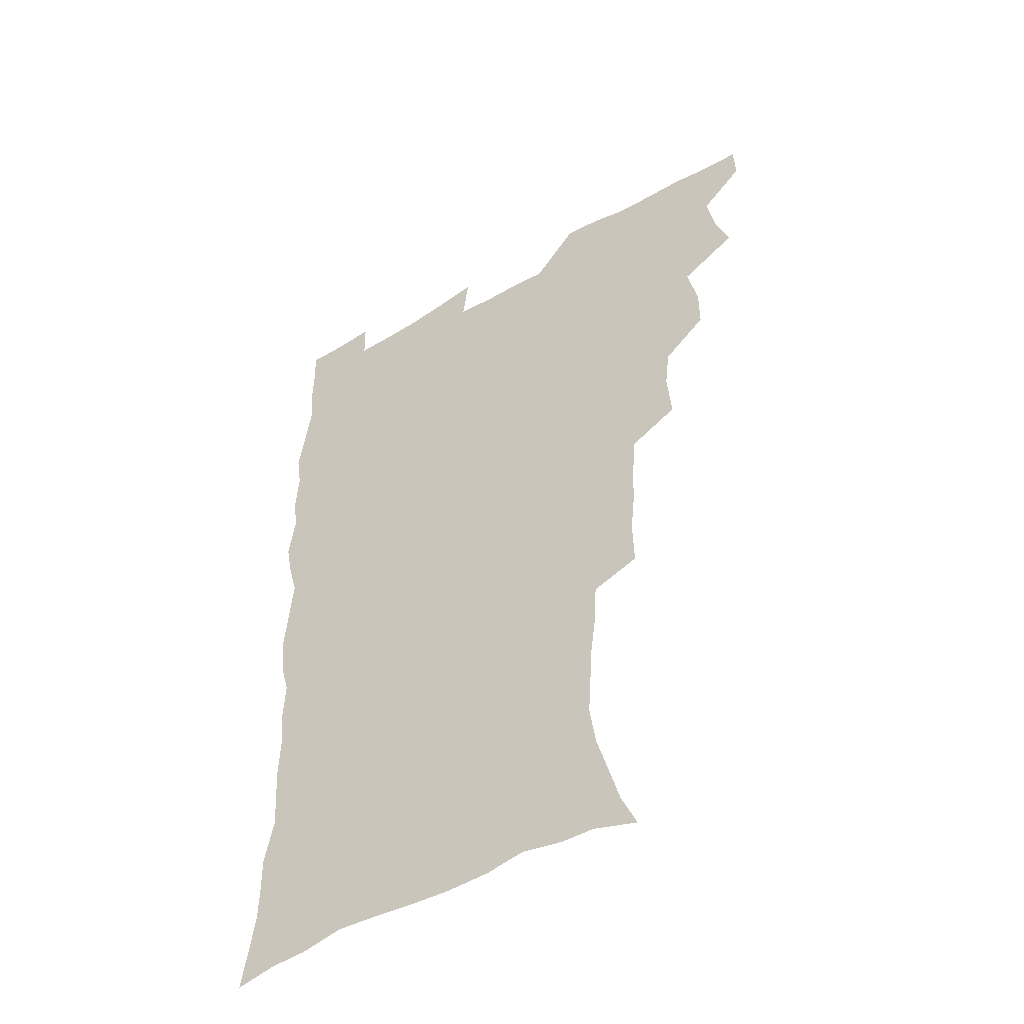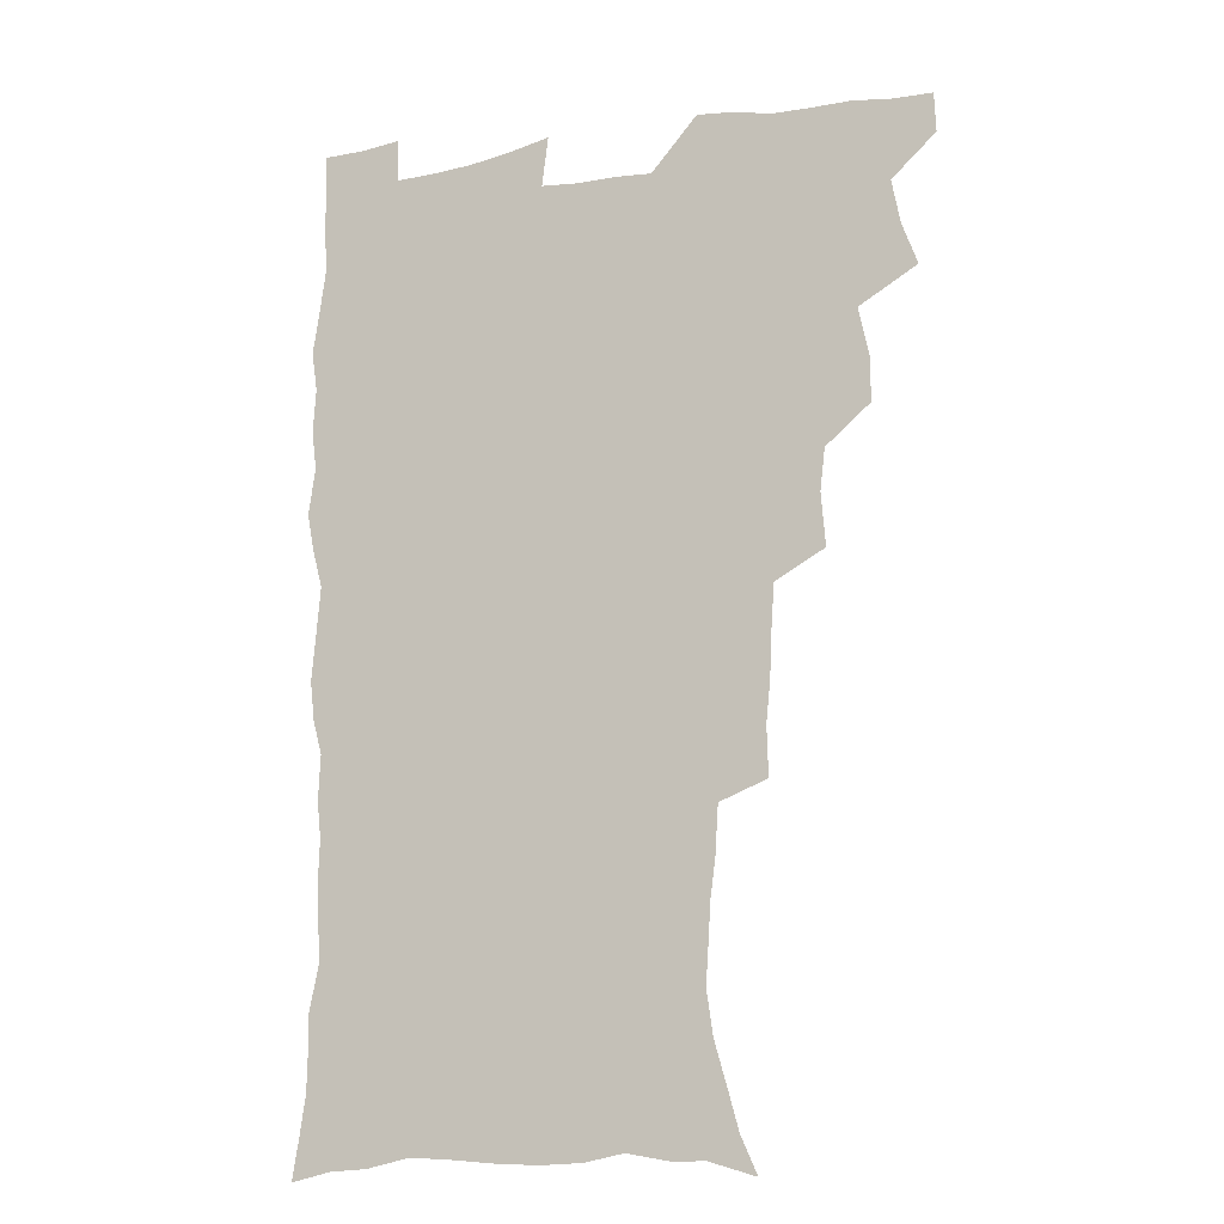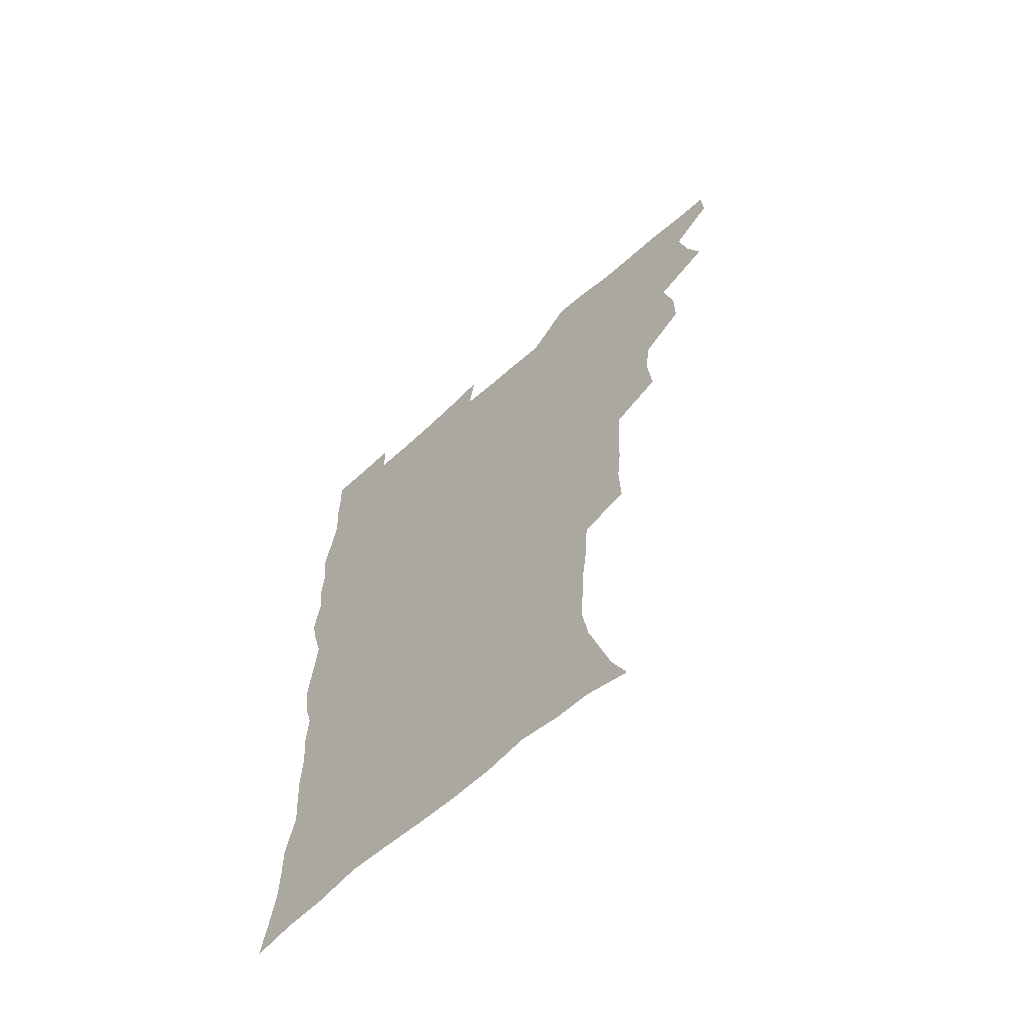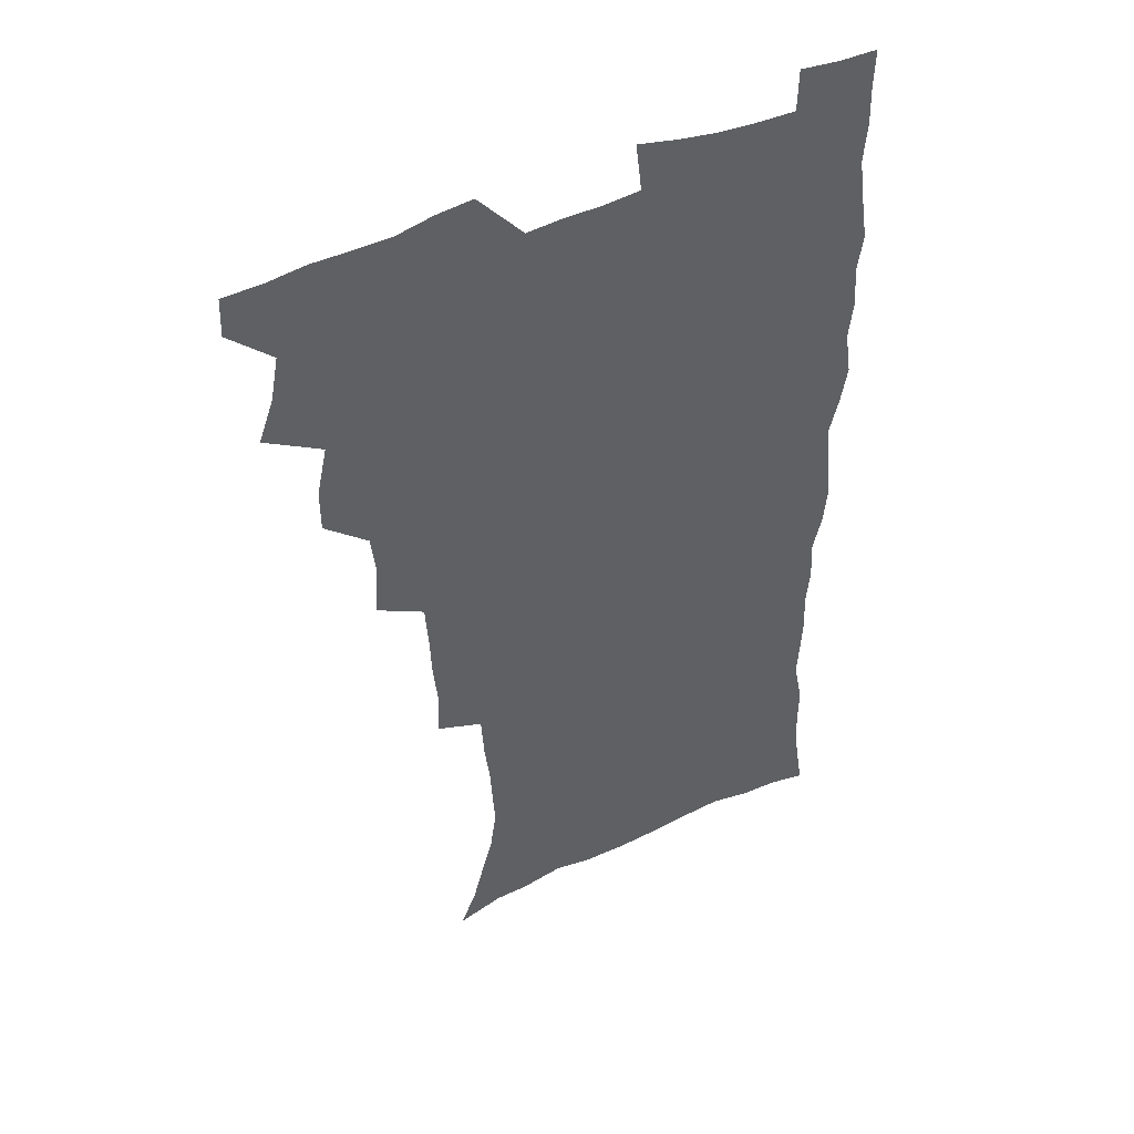
<metadata>
{"format":"obj","ext":"obj","renderer":"f3d","projection":"perspective","resolution":1024,"background":"white","views":[{"elev":-49.2,"azim":-147.2,"up":"+Y"},{"elev":-14.4,"azim":-158.5,"up":"+Y"},{"elev":-64.5,"azim":-138.0,"up":"+Y"},{"elev":45.8,"azim":-28.1,"up":"+Y"}]}
</metadata>
<code>
v 480 539 0
v 480.6 553.9 0
v 488 490.6 0
v 493.9 506.9 0
v 497 523.5 0
v 497.3 538.5 0
v 496 554.3 0
v 506.3 442.3 0
v 506.3 458.8 0
v 510.3 477.7 0
v 514.3 494.4 0
v 512.1 508.5 0
v 513.9 523.7 0
v 513.1 538.5 0
v 510.7 556.1 0
v 523.5 392.1 0
v 525.2 412.2 0
v 523.3 428.1 0
v 527 447.4 0
v 527.2 463.6 0
v 526.9 478.9 0
v 528.2 494.5 0
v 529.1 509.5 0
v 529.2 523.9 0
v 528.4 538.2 0
v 525.9 556 0
v 545.4 313.4 0
v 546 332.1 0
v 544.4 347.7 0
v 543.6 364.7 0
v 542.4 381.8 0
v 541.7 399.1 0
v 541.6 416.4 0
v 544.7 435.6 0
v 542.8 449.6 0
v 544.2 465.8 0
v 544.9 481.1 0
v 543.5 495.4 0
v 544.2 509.9 0
v 543.8 524.4 0
v 542.7 539.2 0
v 540.6 556.3 0
v 551.1 182.1 0
v 557.3 196.1 0
v 561.2 210.3 0
v 566.1 227.5 0
v 568.5 244.1 0
v 567.6 258.1 0
v 566.7 273.3 0
v 564.7 288.1 0
v 563.6 306.3 0
v 563 324.3 0
v 561.6 339.7 0
v 560.8 355.9 0
v 559.8 371.8 0
v 559.1 388.2 0
v 559.4 405.4 0
v 559.3 421.6 0
v 559 436.9 0
v 560.8 453.6 0
v 559.5 467.3 0
v 560.1 482.2 0
v 561.2 496.5 0
v 559.5 510.8 0
v 558.3 525.5 0
v 557 540.8 0
v 554.8 559.4 0
v 568.8 187.4 0
v 571.2 199.7 0
v 578.9 220.2 0
v 581.2 236.4 0
v 581.8 251.9 0
v 581.7 267.3 0
v 580 281 0
v 578.1 295.2 0
v 578.6 314.8 0
v 577.8 330.8 0
v 577 346.1 0
v 576.6 362.2 0
v 574.9 376.5 0
v 575.3 393.6 0
v 574.1 407.8 0
v 575 424.6 0
v 574.4 439.1 0
v 574.8 454.4 0
v 574.9 468.8 0
v 575.2 483.2 0
v 574.7 497.1 0
v 575 510.9 0
v 573.6 525.2 0
v 572 541 0
v 569 560.8 0
v 581.4 187.4 0
v 589.6 208.3 0
v 593.7 226.9 0
v 594.1 241.1 0
v 595.6 259.4 0
v 594.5 272.5 0
v 593.1 286.3 0
v 592.8 303.6 0
v 591.7 318.3 0
v 590.4 332.6 0
v 591.7 351.6 0
v 590.7 365.4 0
v 589.6 380.1 0
v 589.5 395.9 0
v 589.6 411.3 0
v 589.8 426.7 0
v 589.1 440.7 0
v 589.3 455.3 0
v 590.1 470.4 0
v 589.7 483.8 0
v 589.2 497.6 0
v 588.8 511.5 0
v 587.7 526.3 0
v 586.8 540.7 0
v 597.7 190.4 0
v 603.4 210.2 0
v 606 228 0
v 607 244.4 0
v 607.2 260 0
v 606.5 274.1 0
v 606 290.1 0
v 605.5 305.8 0
v 605.1 322.2 0
v 605.2 339.2 0
v 604.3 351.2 0
v 604 367.7 0
v 603.7 383.1 0
v 604.1 399.4 0
v 603.5 412.4 0
v 603.7 427.7 0
v 603.4 441.8 0
v 603.3 456 0
v 603.6 470.1 0
v 603.7 484 0
v 603.9 497.8 0
v 603.2 511.8 0
v 601.9 526.8 0
v 601 541.6 0
v 612.5 187.4 0
v 617.7 212.7 0
v 619.2 230.5 0
v 619.4 245.7 0
v 619.6 262.2 0
v 619.1 276.6 0
v 618.5 291 0
v 618.3 308.5 0
v 618.2 325.4 0
v 617.8 340 0
v 617.4 353.2 0
v 617.3 368.9 0
v 617.1 383.7 0
v 617.1 399 0
v 616.9 412 0
v 617.3 428.6 0
v 617.1 442.2 0
v 617.4 456.9 0
v 617.6 470.7 0
v 617.5 484.1 0
v 617.6 498 0
v 617.7 511.7 0
v 617.6 525.5 0
v 615.9 541.5 0
v 628.9 186.8 0
v 631.3 211.5 0
v 632 230.7 0
v 632.1 247.2 0
v 632.1 263.4 0
v 631.7 277.9 0
v 631.4 294.1 0
v 631.1 309.2 0
v 630.9 325 0
v 630.6 339.8 0
v 630.5 354.3 0
v 630.4 369 0
v 630.4 384.8 0
v 630.4 398.8 0
v 630.5 413.4 0
v 630.6 428.9 0
v 630.8 442.4 0
v 631 456.7 0
v 631.2 470.5 0
v 631.3 484.2 0
v 631.5 498 0
v 631.6 511.7 0
v 631.5 525.3 0
v 630.2 542.7 0
v 627.9 561.9 0
v 645.4 187.6 0
v 645.3 212.7 0
v 644.9 230.7 0
v 644.9 245.7 0
v 644.5 263.1 0
v 644.4 278.7 0
v 644.1 293.9 0
v 643.6 310.6 0
v 643.5 325.1 0
v 643.6 339 0
v 643.6 353.4 0
v 643.5 369.6 0
v 643.6 384.3 0
v 643.7 398.7 0
v 643.9 413.3 0
v 644 428.3 0
v 644.4 442.2 0
v 644.6 456.5 0
v 645 470.3 0
v 645.3 484.7 0
v 645.5 498.2 0
v 645.6 511.6 0
v 645.5 525.9 0
v 645.3 541.3 0
v 643.9 558.5 0
v 661.7 189.1 0
v 659.4 211.5 0
v 658.3 228.9 0
v 657.5 245.5 0
v 659.1 257.3 0
v 657.1 277.1 0
v 656.8 292.6 0
v 656.5 308.1 0
v 656.2 324.3 0
v 656.3 339 0
v 656.5 353.5 0
v 656.6 368.6 0
v 656.8 383.3 0
v 657.3 397.3 0
v 657.4 412.3 0
v 658 426.5 0
v 658.1 441.3 0
v 658.8 455 0
v 658.8 469.9 0
v 659 483.9 0
v 659.1 497.9 0
v 659.7 511.9 0
v 659.9 526 0
v 660.2 540.1 0
v 659.6 556.1 0
v 677.1 190 0
v 673.8 209.3 0
v 671.3 228.7 0
v 671.6 242.4 0
v 671 257.8 0
v 669 278.3 0
v 669.5 291.4 0
v 668.7 308.5 0
v 668.7 323.3 0
v 669.2 337.4 0
v 669.9 351.4 0
v 669.5 367.5 0
v 670.4 381.2 0
v 670.9 395.7 0
v 672.4 409.1 0
v 672.3 424.2 0
v 672 439.9 0
v 672.8 454 0
v 673 468.6 0
v 672.6 483.9 0
v 673.3 497.5 0
v 673.8 511.4 0
v 674.4 525.8 0
v 674.6 540.3 0
v 674.9 555.1 0
v 693.4 186.4 0
v 688.9 206 0
v 684.7 226.6 0
v 684.6 240.9 0
v 683.4 257.6 0
v 683.5 272.4 0
v 682.3 289.2 0
v 682.8 303.4 0
v 681.3 320.8 0
v 683.3 333.4 0
v 683.6 348.3 0
v 684.8 362.4 0
v 684.5 378.2 0
v 685.3 392.6 0
v 686.4 406.8 0
v 686.2 422.6 0
v 687.3 436.7 0
v 687.3 452.1 0
v 687.7 466.9 0
v 687.4 482 0
v 688.2 496.2 0
v 688.3 510.9 0
v 688.9 525.3 0
v 689.3 539.6 0
v 689.8 554.7 0
v 690.1 571.1 0
v 707.6 185.6 0
v 703.6 203.2 0
v 701.8 219 0
v 700.1 235 0
v 697.3 252.9 0
v 697.4 267.5 0
v 697.3 282.6 0
v 696.8 298.3 0
v 697.8 312.6 0
v 698.2 327.6 0
v 699 342.3 0
v 701.1 356 0
v 701 371.8 0
v 700.8 387.8 0
v 701.5 403 0
v 701.4 418.9 0
v 701.5 434.3 0
v 703.9 448.2 0
v 703.9 463.7 0
v 702 480.3 0
v 704 494.2 0
v 703.9 509.5 0
v 703.6 524.7 0
v 703.8 539.1 0
v 705.1 554.4 0
v 705.7 569.5 0
v 722.5 182.2 0
v 720.1 197.4 0
v 717.9 212.7 0
v 717.6 226.3 0
v 717.8 240.2 0
v 714.1 258.6 0
v 715 272.2 0
v 715.7 286.6 0
v 715.2 302.7 0
v 716.6 317 0
v 715.9 333.8 0
v 719.3 346.8 0
v 720.9 361.6 0
v 719.3 379.3 0
v 717.8 397.1 0
v 721.4 410.9 0
v 724.2 425.4 0
v 721.6 443.3 0
v 723.4 458 0
v 722.3 474.6 0
v 724.5 489.2 0
v 721.9 506.4 0
v 719.5 523.8 0
v 720.9 538.9 0
v 720.5 554.1 0
v 721 569.3 0
f 5 6 1
f 1 6 2
f 6 7 2
f 10 11 3
f 3 11 4
f 11 12 4
f 4 12 5
f 12 13 5
f 5 13 6
f 13 14 6
f 6 14 7
f 14 15 7
f 18 19 8
f 8 19 9
f 19 20 9
f 9 20 10
f 20 21 10
f 10 21 11
f 21 22 11
f 11 22 12
f 22 23 12
f 12 23 13
f 23 24 13
f 13 24 14
f 24 25 14
f 14 25 15
f 25 26 15
f 31 32 16
f 16 32 17
f 32 33 17
f 17 33 18
f 33 34 18
f 18 34 19
f 34 35 19
f 19 35 20
f 35 36 20
f 20 36 21
f 36 37 21
f 21 37 22
f 37 38 22
f 22 38 23
f 38 39 23
f 23 39 24
f 39 40 24
f 24 40 25
f 40 41 25
f 25 41 26
f 41 42 26
f 51 52 27
f 27 52 28
f 52 53 28
f 28 53 29
f 53 54 29
f 29 54 30
f 54 55 30
f 30 55 31
f 55 56 31
f 31 56 32
f 56 57 32
f 32 57 33
f 57 58 33
f 33 58 34
f 58 59 34
f 34 59 35
f 59 60 35
f 35 60 36
f 60 61 36
f 36 61 37
f 61 62 37
f 37 62 38
f 62 63 38
f 38 63 39
f 63 64 39
f 39 64 40
f 64 65 40
f 40 65 41
f 65 66 41
f 41 66 42
f 66 67 42
f 43 68 44
f 68 69 44
f 44 69 45
f 69 70 45
f 45 70 46
f 70 71 46
f 46 71 47
f 71 72 47
f 47 72 48
f 72 73 48
f 48 73 49
f 73 74 49
f 49 74 50
f 74 75 50
f 50 75 51
f 75 76 51
f 51 76 52
f 76 77 52
f 52 77 53
f 77 78 53
f 53 78 54
f 78 79 54
f 54 79 55
f 79 80 55
f 55 80 56
f 80 81 56
f 56 81 57
f 81 82 57
f 57 82 58
f 82 83 58
f 58 83 59
f 83 84 59
f 59 84 60
f 84 85 60
f 60 85 61
f 85 86 61
f 61 86 62
f 86 87 62
f 62 87 63
f 87 88 63
f 63 88 64
f 88 89 64
f 64 89 65
f 89 90 65
f 65 90 66
f 90 91 66
f 66 91 67
f 91 92 67
f 68 93 69
f 93 94 69
f 69 94 70
f 94 95 70
f 70 95 71
f 95 96 71
f 71 96 72
f 96 97 72
f 72 97 73
f 97 98 73
f 73 98 74
f 98 99 74
f 74 99 75
f 99 100 75
f 75 100 76
f 100 101 76
f 76 101 77
f 101 102 77
f 77 102 78
f 102 103 78
f 78 103 79
f 103 104 79
f 79 104 80
f 104 105 80
f 80 105 81
f 105 106 81
f 81 106 82
f 106 107 82
f 82 107 83
f 107 108 83
f 83 108 84
f 108 109 84
f 84 109 85
f 109 110 85
f 85 110 86
f 110 111 86
f 86 111 87
f 111 112 87
f 87 112 88
f 112 113 88
f 88 113 89
f 113 114 89
f 89 114 90
f 114 115 90
f 90 115 91
f 115 116 91
f 91 116 92
f 93 117 94
f 117 118 94
f 94 118 95
f 118 119 95
f 95 119 96
f 119 120 96
f 96 120 97
f 120 121 97
f 97 121 98
f 121 122 98
f 98 122 99
f 122 123 99
f 99 123 100
f 123 124 100
f 100 124 101
f 124 125 101
f 101 125 102
f 125 126 102
f 102 126 103
f 126 127 103
f 103 127 104
f 127 128 104
f 104 128 105
f 128 129 105
f 105 129 106
f 129 130 106
f 106 130 107
f 130 131 107
f 107 131 108
f 131 132 108
f 108 132 109
f 132 133 109
f 109 133 110
f 133 134 110
f 110 134 111
f 134 135 111
f 111 135 112
f 135 136 112
f 112 136 113
f 136 137 113
f 113 137 114
f 137 138 114
f 114 138 115
f 138 139 115
f 115 139 116
f 139 140 116
f 117 141 118
f 141 142 118
f 118 142 119
f 142 143 119
f 119 143 120
f 143 144 120
f 120 144 121
f 144 145 121
f 121 145 122
f 145 146 122
f 122 146 123
f 146 147 123
f 123 147 124
f 147 148 124
f 124 148 125
f 148 149 125
f 125 149 126
f 149 150 126
f 126 150 127
f 150 151 127
f 127 151 128
f 151 152 128
f 128 152 129
f 152 153 129
f 129 153 130
f 153 154 130
f 130 154 131
f 154 155 131
f 131 155 132
f 155 156 132
f 132 156 133
f 156 157 133
f 133 157 134
f 157 158 134
f 134 158 135
f 158 159 135
f 135 159 136
f 159 160 136
f 136 160 137
f 160 161 137
f 137 161 138
f 161 162 138
f 138 162 139
f 162 163 139
f 139 163 140
f 163 164 140
f 141 165 142
f 165 166 142
f 142 166 143
f 166 167 143
f 143 167 144
f 167 168 144
f 144 168 145
f 168 169 145
f 145 169 146
f 169 170 146
f 146 170 147
f 170 171 147
f 147 171 148
f 171 172 148
f 148 172 149
f 172 173 149
f 149 173 150
f 173 174 150
f 150 174 151
f 174 175 151
f 151 175 152
f 175 176 152
f 152 176 153
f 176 177 153
f 153 177 154
f 177 178 154
f 154 178 155
f 178 179 155
f 155 179 156
f 179 180 156
f 156 180 157
f 180 181 157
f 157 181 158
f 181 182 158
f 158 182 159
f 182 183 159
f 159 183 160
f 183 184 160
f 160 184 161
f 184 185 161
f 161 185 162
f 185 186 162
f 162 186 163
f 186 187 163
f 163 187 164
f 187 188 164
f 165 190 166
f 190 191 166
f 166 191 167
f 191 192 167
f 167 192 168
f 192 193 168
f 168 193 169
f 193 194 169
f 169 194 170
f 194 195 170
f 170 195 171
f 195 196 171
f 171 196 172
f 196 197 172
f 172 197 173
f 197 198 173
f 173 198 174
f 198 199 174
f 174 199 175
f 199 200 175
f 175 200 176
f 200 201 176
f 176 201 177
f 201 202 177
f 177 202 178
f 202 203 178
f 178 203 179
f 203 204 179
f 179 204 180
f 204 205 180
f 180 205 181
f 205 206 181
f 181 206 182
f 206 207 182
f 182 207 183
f 207 208 183
f 183 208 184
f 208 209 184
f 184 209 185
f 209 210 185
f 185 210 186
f 210 211 186
f 186 211 187
f 211 212 187
f 187 212 188
f 212 213 188
f 188 213 189
f 213 214 189
f 190 215 191
f 215 216 191
f 191 216 192
f 216 217 192
f 192 217 193
f 217 218 193
f 193 218 194
f 218 219 194
f 194 219 195
f 219 220 195
f 195 220 196
f 220 221 196
f 196 221 197
f 221 222 197
f 197 222 198
f 222 223 198
f 198 223 199
f 223 224 199
f 199 224 200
f 224 225 200
f 200 225 201
f 225 226 201
f 201 226 202
f 226 227 202
f 202 227 203
f 227 228 203
f 203 228 204
f 228 229 204
f 204 229 205
f 229 230 205
f 205 230 206
f 230 231 206
f 206 231 207
f 231 232 207
f 207 232 208
f 232 233 208
f 208 233 209
f 233 234 209
f 209 234 210
f 234 235 210
f 210 235 211
f 235 236 211
f 211 236 212
f 236 237 212
f 212 237 213
f 237 238 213
f 213 238 214
f 238 239 214
f 215 240 216
f 240 241 216
f 216 241 217
f 241 242 217
f 217 242 218
f 242 243 218
f 218 243 219
f 243 244 219
f 219 244 220
f 244 245 220
f 220 245 221
f 245 246 221
f 221 246 222
f 246 247 222
f 222 247 223
f 247 248 223
f 223 248 224
f 248 249 224
f 224 249 225
f 249 250 225
f 225 250 226
f 250 251 226
f 226 251 227
f 251 252 227
f 227 252 228
f 252 253 228
f 228 253 229
f 253 254 229
f 229 254 230
f 254 255 230
f 230 255 231
f 255 256 231
f 231 256 232
f 256 257 232
f 232 257 233
f 257 258 233
f 233 258 234
f 258 259 234
f 234 259 235
f 259 260 235
f 235 260 236
f 260 261 236
f 236 261 237
f 261 262 237
f 237 262 238
f 262 263 238
f 238 263 239
f 263 264 239
f 240 265 241
f 265 266 241
f 241 266 242
f 266 267 242
f 242 267 243
f 267 268 243
f 243 268 244
f 268 269 244
f 244 269 245
f 269 270 245
f 245 270 246
f 270 271 246
f 246 271 247
f 271 272 247
f 247 272 248
f 272 273 248
f 248 273 249
f 273 274 249
f 249 274 250
f 274 275 250
f 250 275 251
f 275 276 251
f 251 276 252
f 276 277 252
f 252 277 253
f 277 278 253
f 253 278 254
f 278 279 254
f 254 279 255
f 279 280 255
f 255 280 256
f 280 281 256
f 256 281 257
f 281 282 257
f 257 282 258
f 282 283 258
f 258 283 259
f 283 284 259
f 259 284 260
f 284 285 260
f 260 285 261
f 285 286 261
f 261 286 262
f 286 287 262
f 262 287 263
f 287 288 263
f 263 288 264
f 288 289 264
f 265 291 266
f 291 292 266
f 266 292 267
f 292 293 267
f 267 293 268
f 293 294 268
f 268 294 269
f 294 295 269
f 269 295 270
f 295 296 270
f 270 296 271
f 296 297 271
f 271 297 272
f 297 298 272
f 272 298 273
f 298 299 273
f 273 299 274
f 299 300 274
f 274 300 275
f 300 301 275
f 275 301 276
f 301 302 276
f 276 302 277
f 302 303 277
f 277 303 278
f 303 304 278
f 278 304 279
f 304 305 279
f 279 305 280
f 305 306 280
f 280 306 281
f 306 307 281
f 281 307 282
f 307 308 282
f 282 308 283
f 308 309 283
f 283 309 284
f 309 310 284
f 284 310 285
f 310 311 285
f 285 311 286
f 311 312 286
f 286 312 287
f 312 313 287
f 287 313 288
f 313 314 288
f 288 314 289
f 314 315 289
f 289 315 290
f 315 316 290
f 291 317 292
f 317 318 292
f 292 318 293
f 318 319 293
f 293 319 294
f 319 320 294
f 294 320 295
f 320 321 295
f 295 321 296
f 321 322 296
f 296 322 297
f 322 323 297
f 297 323 298
f 323 324 298
f 298 324 299
f 324 325 299
f 299 325 300
f 325 326 300
f 300 326 301
f 326 327 301
f 301 327 302
f 327 328 302
f 302 328 303
f 328 329 303
f 303 329 304
f 329 330 304
f 304 330 305
f 330 331 305
f 305 331 306
f 331 332 306
f 306 332 307
f 332 333 307
f 307 333 308
f 333 334 308
f 308 334 309
f 334 335 309
f 309 335 310
f 335 336 310
f 310 336 311
f 336 337 311
f 311 337 312
f 337 338 312
f 312 338 313
f 338 339 313
f 313 339 314
f 339 340 314
f 314 340 315
f 340 341 315
f 315 341 316
f 341 342 316

</code>
